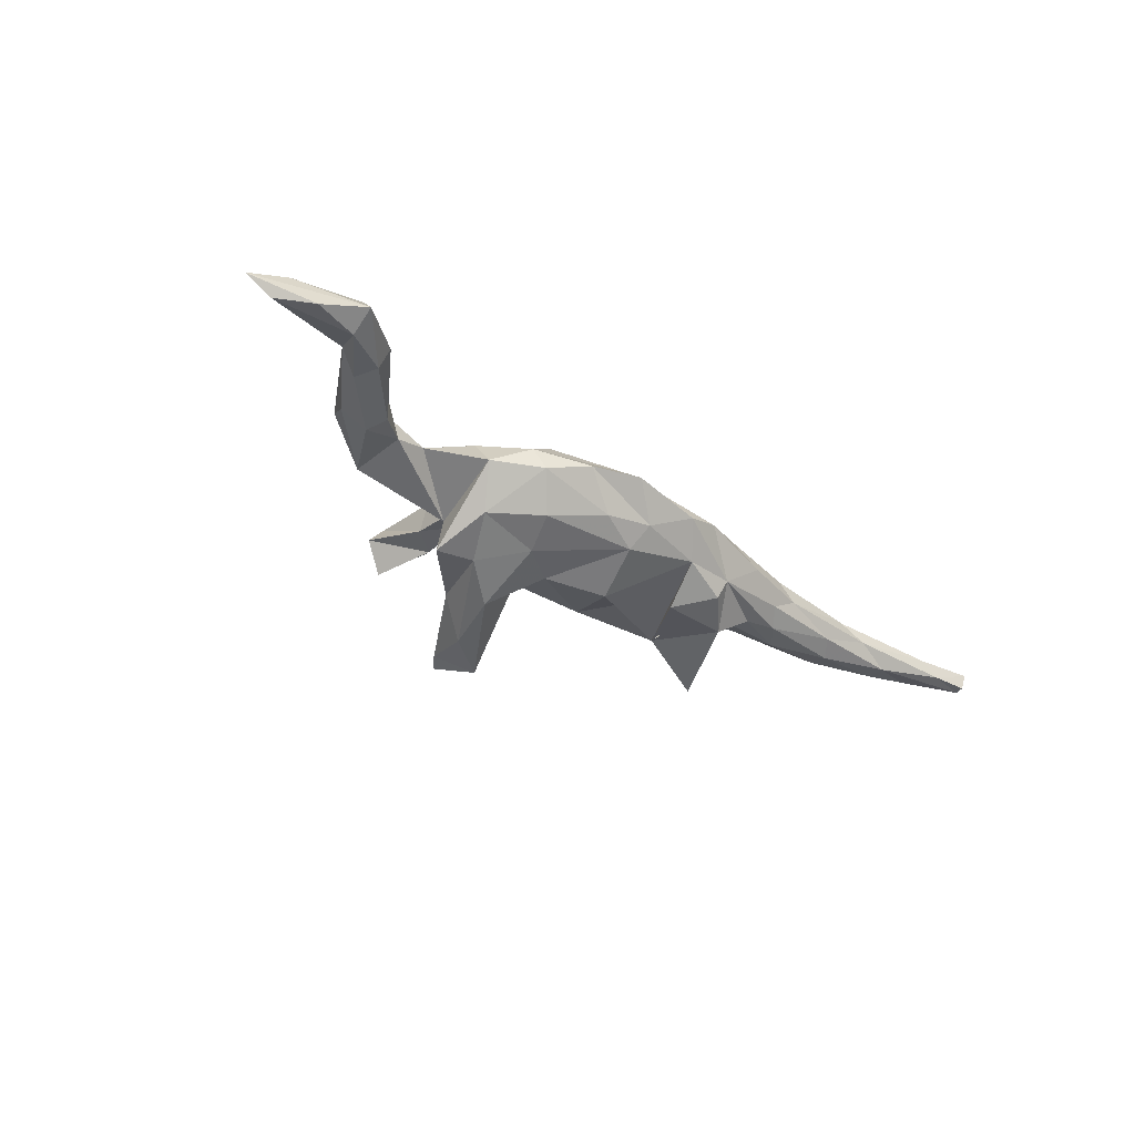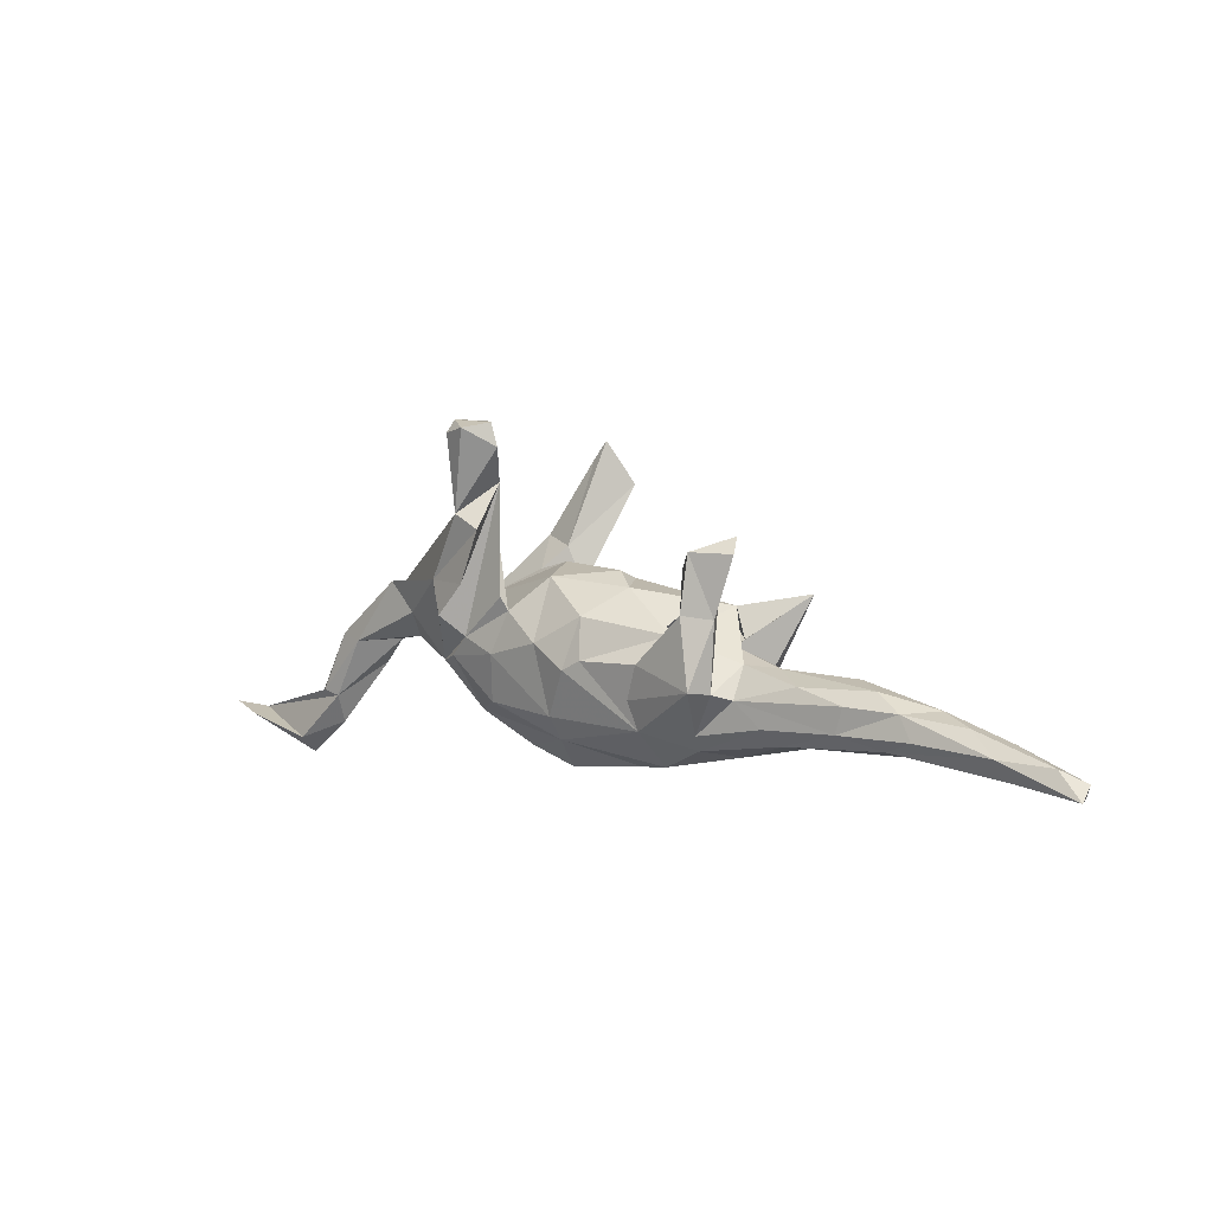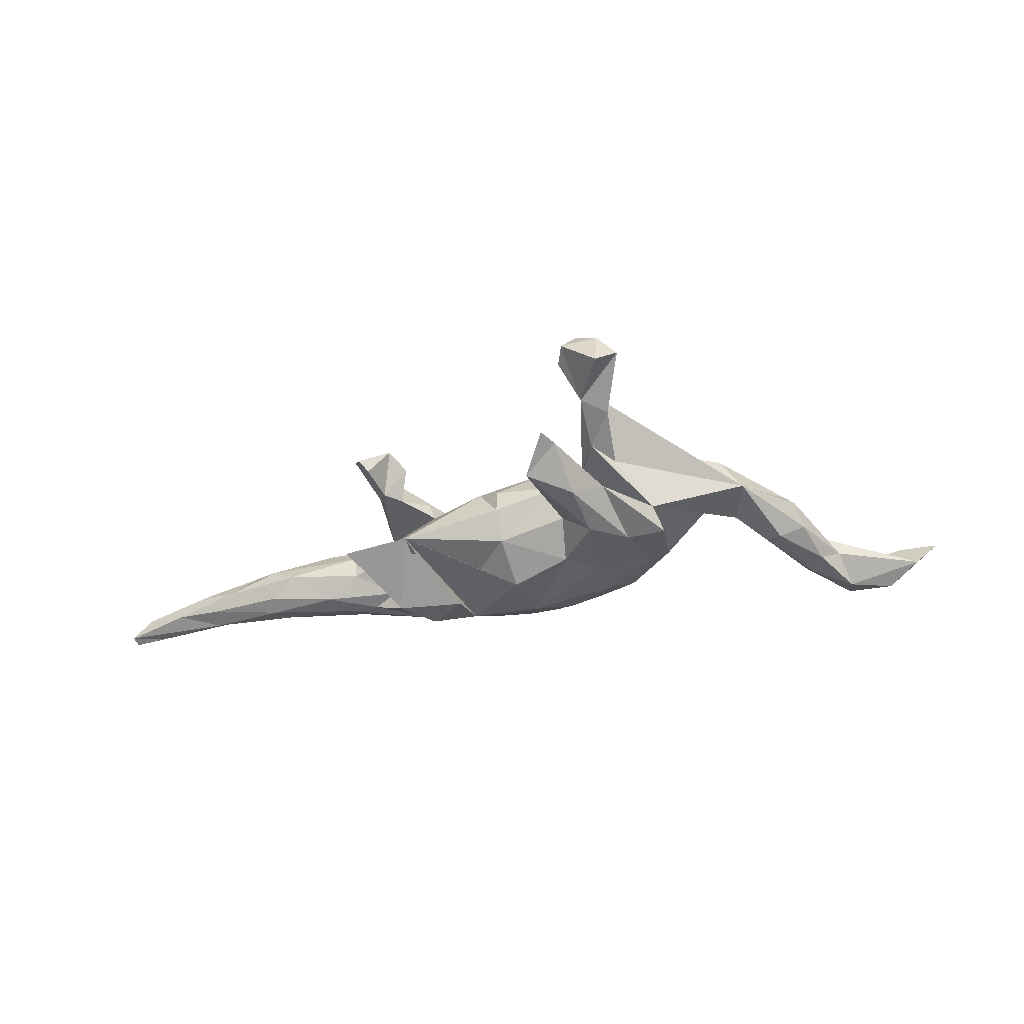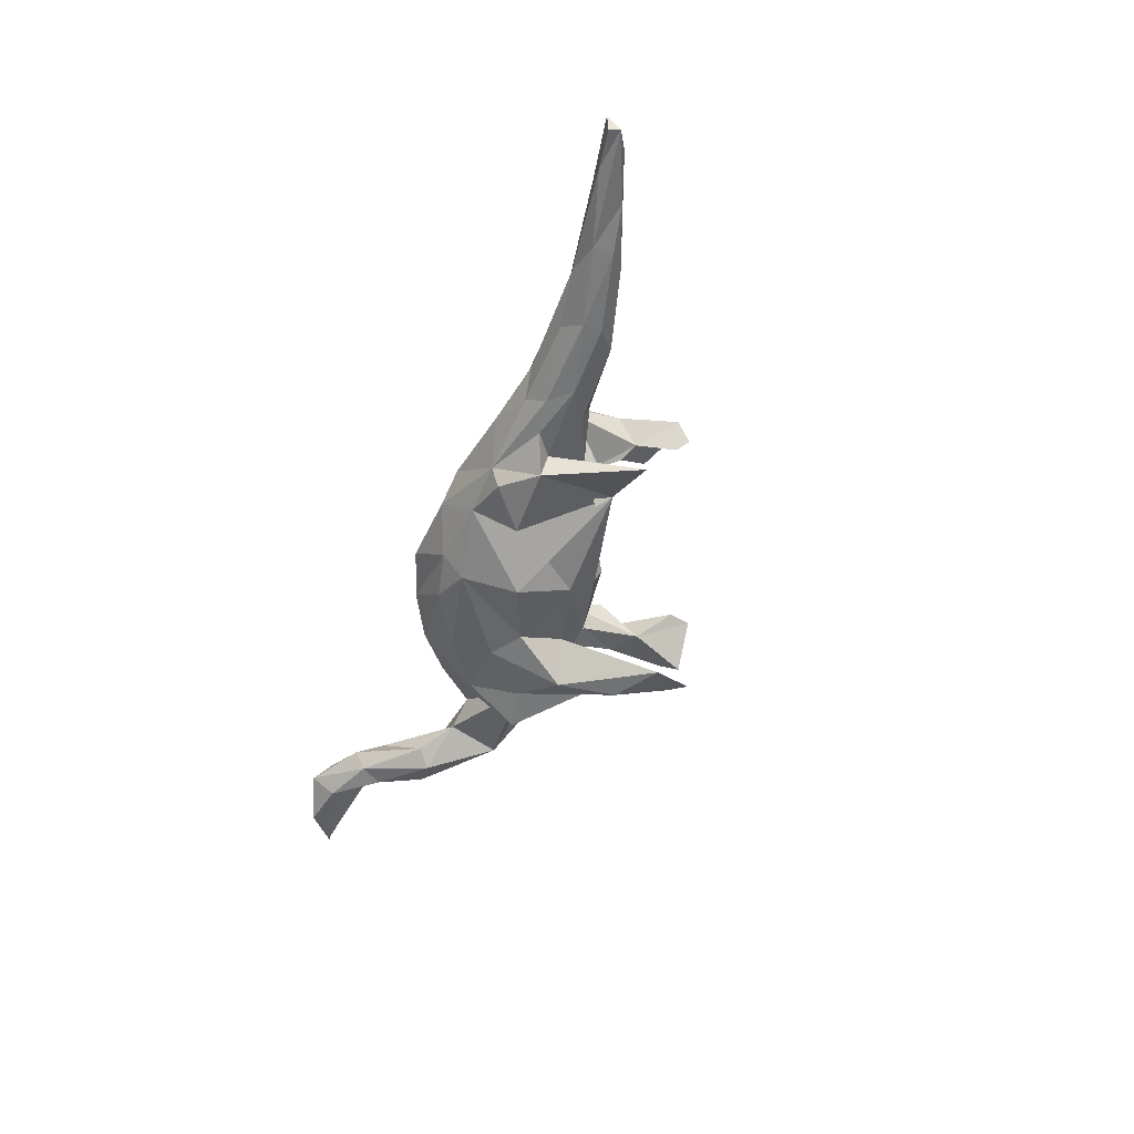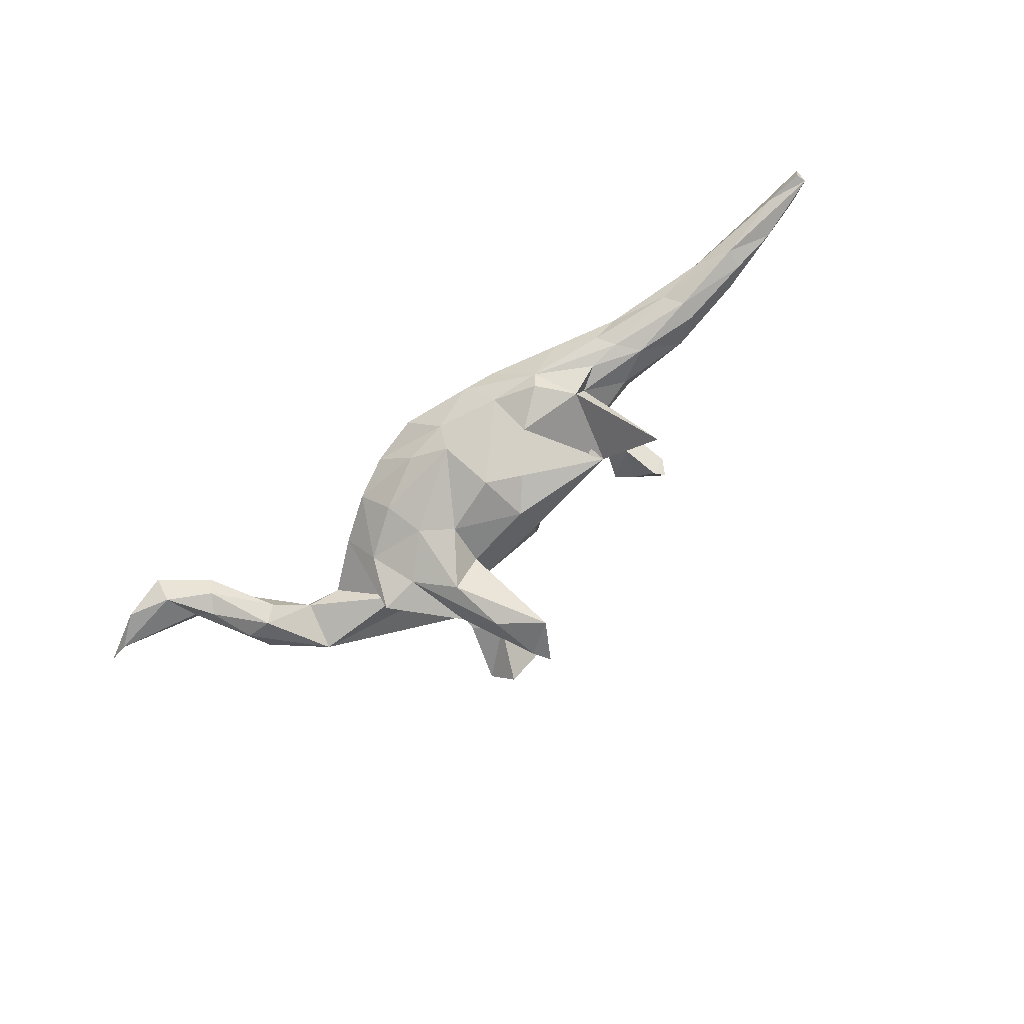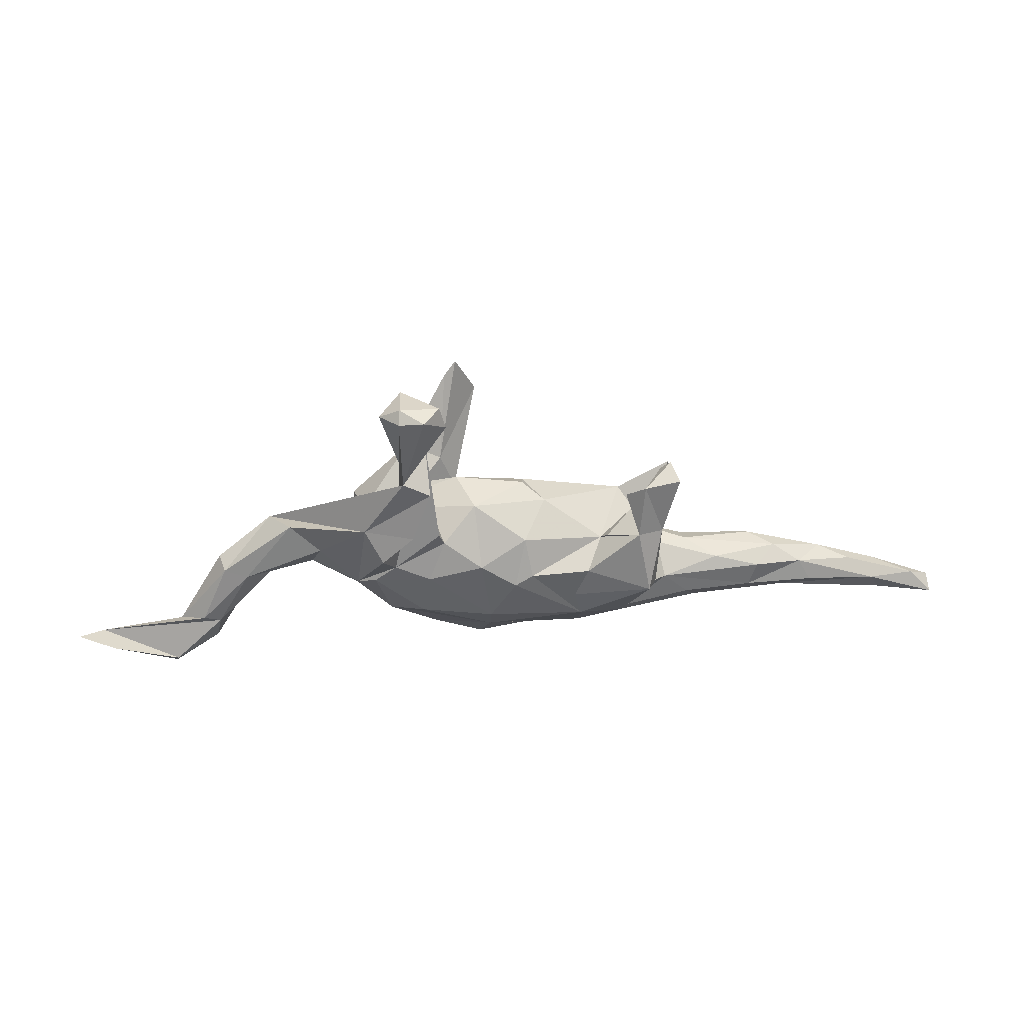
<metadata>
{"format":"obj","ext":"obj","renderer":"f3d","projection":"perspective","resolution":1024,"background":"white","views":[{"elev":-37.8,"azim":-41.0,"up":"+Z"},{"elev":5.4,"azim":36.6,"up":"+Y"},{"elev":-53.9,"azim":-171.3,"up":"+Z"},{"elev":-51.6,"azim":70.9,"up":"+Z"},{"elev":-79.3,"azim":35.4,"up":"+Z"},{"elev":31.8,"azim":-6.2,"up":"+Y"}]}
</metadata>
<code>
v 0.8726 -0.1654 -0.005224
v 0.8063 -0.1571 -0.005008
v 0.8803 -0.1702 0.02515
v 0.8383 -0.1263 0.01852
v 0.8787 -0.1474 -0.003749
v 0.7631 -0.103 -0.008165
v 0.774 -0.1549 0.01953
v 0.6845 -0.1235 -0.02456
v 0.6499 -0.06377 -0.003385
v 0.7517 -0.1195 0.03838
v 0.6199 -0.1363 0.001237
v 0.682 -0.08844 -0.02199
v 0.7058 -0.08178 0.02105
v 0.6242 -0.1076 0.04739
v 0.5552 -0.09402 -0.04204
v 0.5536 -0.04033 0.02133
v 0.6016 -0.06777 0.04203
v 0.5088 -0.02992 -0.01315
v 0.573 -0.1276 0.02901
v 0.5158 -0.06198 0.05662
v 0.531 -0.1245 -0.02516
v 0.5514 -0.06162 -0.03638
v 0.4369 -0.06782 -0.05316
v 0.5012 -0.106 0.0539
v 0.4265 -0.1401 -0.000998
v 0.4039 -0.1056 -0.05125
v 0.3974 -0.1356 0.03415
v 0.3793 -0.02063 0.008804
v 0.434 -0.04025 0.0504
v 0.3763 -0.03306 -0.03187
v 0.3075 -0.1651 0.000291
v 0.3779 -0.1081 0.06233
v 0.303 -0.06844 -0.05775
v 0.3442 -0.09771 -0.05915
v 0.3229 -0.01683 0.02421
v 0.3326 -0.0671 0.06794
v 0.3659 0.08349 -0.1102
v 0.1726 -0.1921 0.01503
v 0.2886 -0.07686 -0.09806
v 0.3799 -0.1353 -0.02957
v 0.2637 -0.1277 0.06754
v 0.2914 -0.05269 0.1307
v 0.2987 0.0944 0.05644
v 0.3171 0.05608 0.09698
v 0.3092 -0.05761 0.09408
v 0.2431 -0.1489 -0.04873
v 0.3474 0.1561 0.09102
v 0.2559 -0.1548 0.04417
v 0.232 -0.1337 -0.08203
v 0.2835 0.01347 -0.03963
v 0.1688 -0.1273 0.08572
v 0.3182 0.1623 0.04768
v 0.1551 -0.07832 0.09615
v 0.2697 0.06207 0.1193
v 0.2793 0.1578 0.1131
v 0.3336 0.181 0.06096
v 0.1115 -0.2002 -0.00657
v 0.2393 0.03709 -0.07466
v 0.2647 0.07798 0.05006
v 0.2779 0.00439 -0.02024
v 0.2569 0.0633 -0.05624
v 0.2492 0.1294 0.08306
v 0.2078 0.02238 0.05569
v 0.2172 0.03948 0.0772
v 0.1781 -0.02003 0.1067
v -0.003678 -0.1593 0.05724
v 0.1685 -0.079 -0.1035
v 0.1036 0.08956 0.01911
v 0.1509 -0.1543 -0.05504
v 0.03458 -0.172 -0.04641
v 0.04976 -0.03902 -0.1151
v -0.01857 -0.2104 0.006157
v 0.1194 -0.01513 -0.08261
v 0.07214 -0.02147 0.1097
v 0.06562 0.05303 -0.08937
v 0.02294 -0.1329 -0.08122
v -0.1063 -0.1838 0.00023
v -0.05342 0.001243 -0.1045
v -0.04629 -0.1557 -0.05674
v 0.04002 -0.03829 0.1128
v 0.05991 0.04662 0.0902
v 0.06922 0.09836 -0.04682
v -0.03085 0.1027 0.04933
v -0.02312 -0.000304 0.1041
v 0.06478 0.113 -0.01101
v -0.004338 -0.1183 0.08747
v -0.01103 0.2445 -0.1552
v -0.05814 0.1211 -0.02913
v -0.1117 0.09188 -0.1383
v -0.1322 -0.1061 0.07478
v -0.1208 0.2521 0.06768
v -0.05832 0.07871 -0.07478
v -0.113 -0.03486 -0.09609
v -0.09057 0.04623 0.08424
v -0.2344 0.0562 -0.04095
v -0.1004 0.06878 0.09218
v -0.1763 -0.1458 -0.01861
v -0.1909 -0.1288 0.02608
v -0.1196 -0.02555 0.09388
v -0.09005 0.1922 -0.1512
v -0.1804 0.03871 -0.1084
v -0.1824 -0.001908 0.08244
v -0.1378 -0.1034 -0.07453
v -0.04921 0.317 -0.1257
v -0.1712 0.1102 0.05085
v -0.08522 0.1434 -0.06717
v -0.1233 0.1048 -0.04419
v -0.2205 -0.03996 -0.07301
v -0.07026 0.2887 -0.1235
v -0.128 0.1483 0.0599
v -0.1171 0.1785 0.1297
v -0.1461 0.1584 -0.09661
v -0.2063 0.03512 0.1215
v -0.2208 -0.03676 0.06887
v -0.08543 0.3098 0.1156
v -0.1507 0.0894 0.1312
v -0.2531 -0.04787 0.05149
v -0.1649 0.2022 0.1269
v -0.1264 0.3411 0.1566
v -0.2372 0.09035 0.09953
v -0.1691 0.2155 0.06928
v -0.09645 0.3494 0.1176
v -0.2532 -0.08855 -0.00672
v -0.2513 0.04988 -0.1163
v -0.1609 0.3509 0.052
v -0.3211 0.02818 0.05652
v -0.1693 0.3326 0.1415
v -0.1663 0.3535 0.1246
v -0.3369 -0.01588 0.01881
v -0.2023 0.3296 0.09975
v -0.4126 0.06337 -0.01939
v -0.3742 0.07788 0.04774
v -0.3956 -0.02549 -0.001613
v -0.4764 -0.05054 -0.04542
v -0.4611 -0.03085 0.04171
v -0.4507 -0.07259 -0.02373
v -0.5355 -0.162 -0.02646
v -0.5283 -0.1816 0.005297
v -0.6124 -0.2447 -0.006212
v -0.5188 -0.1316 0.03192
v -0.5254 -0.04827 -0.02811
v -0.5483 -0.1233 0.03407
v -0.502 -0.02057 0.0313
v -0.5565 -0.1257 -0.03244
v -0.5114 -0.006641 -0.000991
v -0.6132 -0.2036 -0.03504
v -0.6062 -0.2135 0.03242
v -0.7233 -0.183 0.0312
v -0.5946 -0.1444 -0.00488
v -0.7474 -0.1755 -0.02254
v -0.6917 -0.2213 -0.03377
v -0.7907 -0.1655 0.01029
f 105 118 121
f 127 121 118
f 116 113 91
f 102 91 113
f 120 113 116
f 52 55 56
f 47 56 55
f 122 115 91
f 118 91 115
f 125 122 91
f 119 115 122
f 118 115 119
f 128 119 122
f 125 128 122
f 127 119 128
f 118 119 127
f 130 127 128
f 125 130 128
f 121 127 130
f 54 44 55
f 47 55 44
f 42 44 54
f 62 54 55
f 111 91 118
f 91 121 130
f 116 91 111
f 120 111 118
f 65 42 54
f 53 42 65
f 116 111 120
f 131 120 118
f 51 42 53
f 120 117 113
f 102 113 117
f 126 117 120
f 106 104 109
f 87 109 104
f 112 106 109
f 87 104 106
f 101 100 89
f 87 89 100
f 112 100 101
f 109 100 112
f 109 87 100
f 39 61 37
f 50 37 61
f 150 151 152
f 139 152 151
f 150 146 151
f 139 151 146
f 149 146 150
f 146 144 137
f 134 137 144
f 139 146 137
f 149 144 146
f 136 137 134
f 141 134 144
f 149 141 144
f 131 134 141
f 138 137 136
f 133 136 134
f 145 131 141
f 97 103 79
f 76 79 103
f 77 97 79
f 108 103 97
f 70 77 79
f 77 70 72
f 57 72 70
f 133 134 131
f 95 133 131
f 129 133 95
f 123 129 95
f 124 123 95
f 117 129 123
f 108 123 124
f 97 123 108
f 101 108 124
f 93 103 108
f 70 79 76
f 93 76 103
f 69 70 76
f 71 69 76
f 57 70 69
f 46 57 69
f 66 72 57
f 37 33 39
f 34 39 33
f 60 33 37
f 60 30 33
f 23 33 30
f 28 30 60
f 18 23 30
f 34 33 23
f 26 34 23
f 15 26 23
f 46 34 26
f 22 15 23
f 21 26 15
f 26 21 40
f 25 40 21
f 46 26 40
f 8 21 15
f 92 75 78
f 71 78 75
f 89 92 78
f 88 75 92
f 92 87 106
f 49 39 46
f 34 46 39
f 69 49 46
f 67 39 49
f 71 73 61
f 75 61 73
f 69 71 61
f 75 73 71
f 93 89 78
f 87 92 89
f 78 71 76
f 93 108 101
f 112 124 95
f 50 60 37
f 61 60 58
f 50 58 60
f 50 61 58
f 35 60 61
f 82 61 75
f 82 75 88
f 107 88 92
f 106 107 92
f 95 88 107
f 112 107 106
f 95 107 112
f 31 46 40
f 101 124 112
f 25 31 40
f 38 46 31
f 67 49 69
f 38 57 46
f 105 95 131
f 85 82 88
f 83 85 88
f 68 82 85
f 68 61 82
f 22 23 18
f 28 18 30
f 12 15 22
f 9 22 18
f 11 21 8
f 12 8 15
f 9 12 22
f 6 12 9
f 6 8 12
f 5 8 6
f 69 61 67
f 39 67 61
f 63 35 61
f 28 60 35
f 29 28 35
f 16 18 28
f 2 11 8
f 25 21 11
f 19 11 7
f 2 7 11
f 10 19 7
f 25 11 19
f 149 142 143
f 135 143 142
f 145 149 143
f 150 142 149
f 140 142 150
f 140 147 138
f 139 138 147
f 136 140 138
f 150 147 140
f 52 56 47
f 43 52 47
f 44 43 47
f 43 59 62
f 54 62 59
f 55 43 62
f 142 140 135
f 133 135 140
f 148 147 150
f 139 147 148
f 139 148 152
f 150 152 148
f 91 130 125
f 45 43 44
f 52 43 55
f 3 7 2
f 5 2 8
f 9 18 16
f 29 16 28
f 17 9 16
f 9 17 13
f 10 13 17
f 6 9 13
f 4 6 13
f 10 4 13
f 5 6 4
f 1 2 5
f 3 5 4
f 3 1 5
f 3 2 1
f 10 7 3
f 4 10 3
f 38 66 57
f 51 66 38
f 143 131 145
f 98 117 123
f 126 129 117
f 48 38 31
f 27 48 31
f 51 38 48
f 27 31 25
f 19 27 25
f 83 88 95
f 24 27 19
f 68 85 83
f 63 61 68
f 86 66 51
f 90 66 86
f 98 90 114
f 99 114 90
f 117 98 114
f 66 90 98
f 83 95 94
f 110 94 95
f 84 83 94
f 51 65 74
f 63 74 65
f 80 51 74
f 53 65 51
f 84 81 83
f 68 83 81
f 80 81 84
f 99 84 94
f 102 99 94
f 96 102 94
f 114 99 102
f 110 96 94
f 91 102 96
f 91 96 110
f 51 41 42
f 45 42 41
f 48 41 51
f 81 80 74
f 86 51 80
f 86 80 84
f 99 86 84
f 90 86 99
f 132 126 120
f 117 114 102
f 89 93 101
f 78 76 93
f 36 41 32
f 48 32 41
f 24 36 32
f 45 41 36
f 105 121 110
f 91 110 121
f 95 105 110
f 118 105 131
f 54 63 65
f 36 35 45
f 63 45 35
f 29 35 36
f 27 24 32
f 20 36 24
f 48 27 32
f 14 24 19
f 63 68 81
f 74 63 81
f 64 59 63
f 43 63 59
f 54 59 64
f 43 45 63
f 20 29 36
f 16 29 20
f 17 20 24
f 17 16 20
f 14 17 24
f 10 14 19
f 10 17 14
f 135 129 126
f 135 133 129
f 132 120 131
f 135 126 132
f 143 132 131
f 143 135 132
f 77 72 66
f 98 77 66
f 97 77 98
f 136 133 140
f 137 138 139
f 145 141 149
f 123 97 98
f 63 54 64
f 44 42 45

</code>
